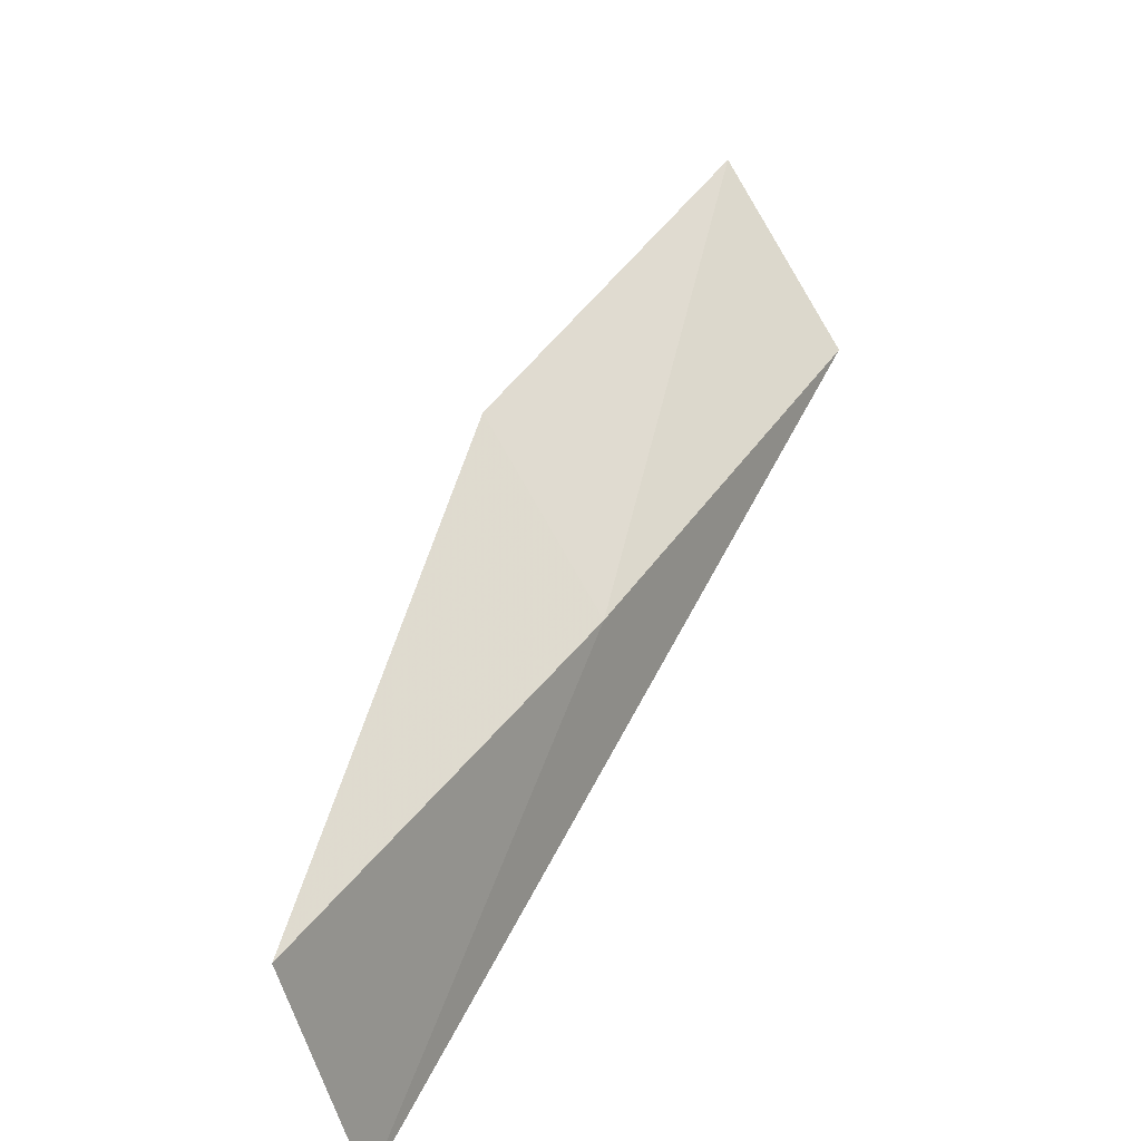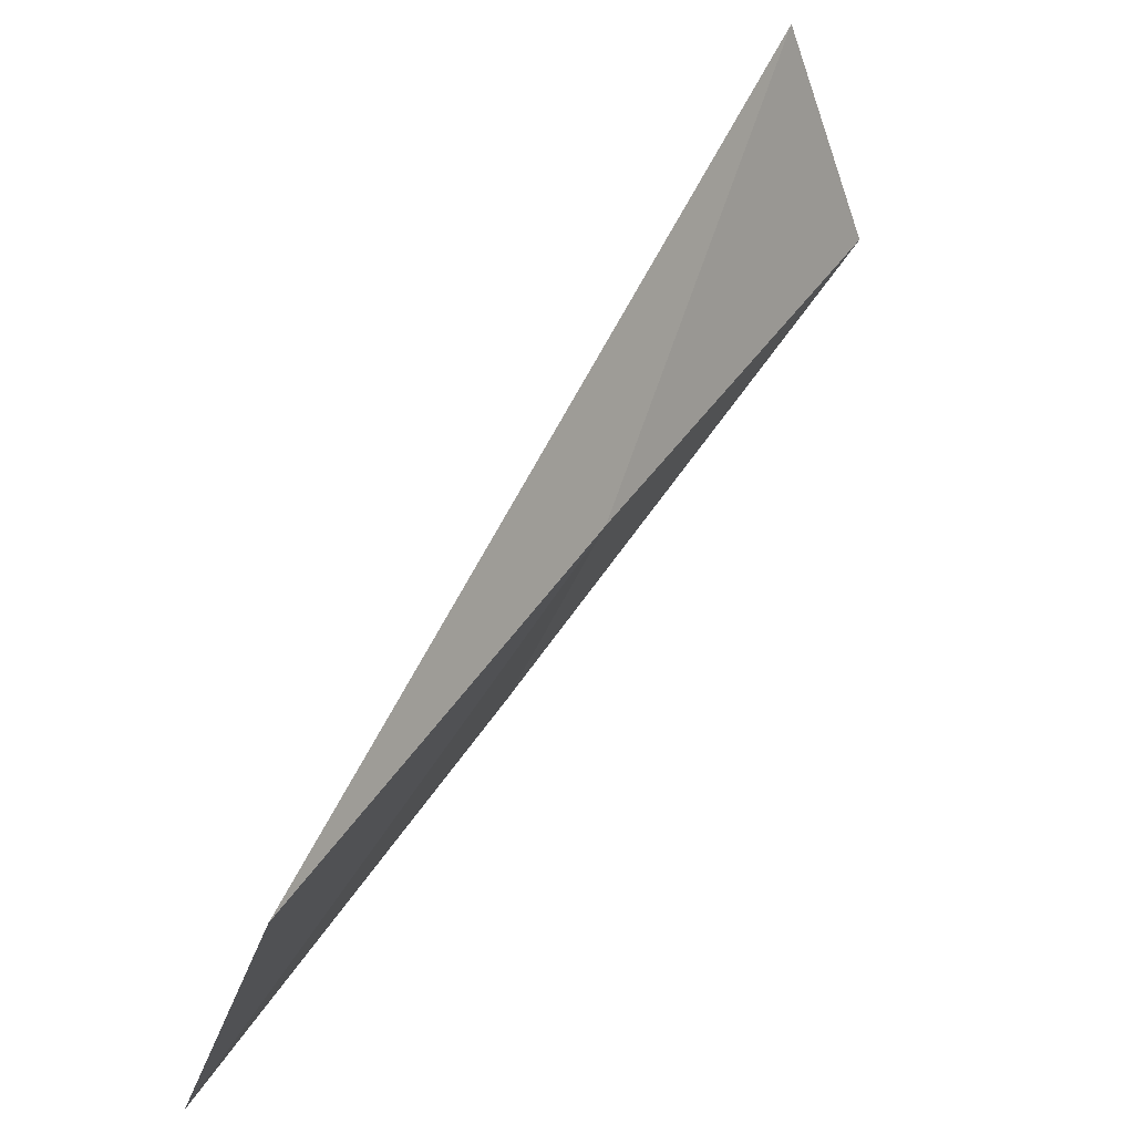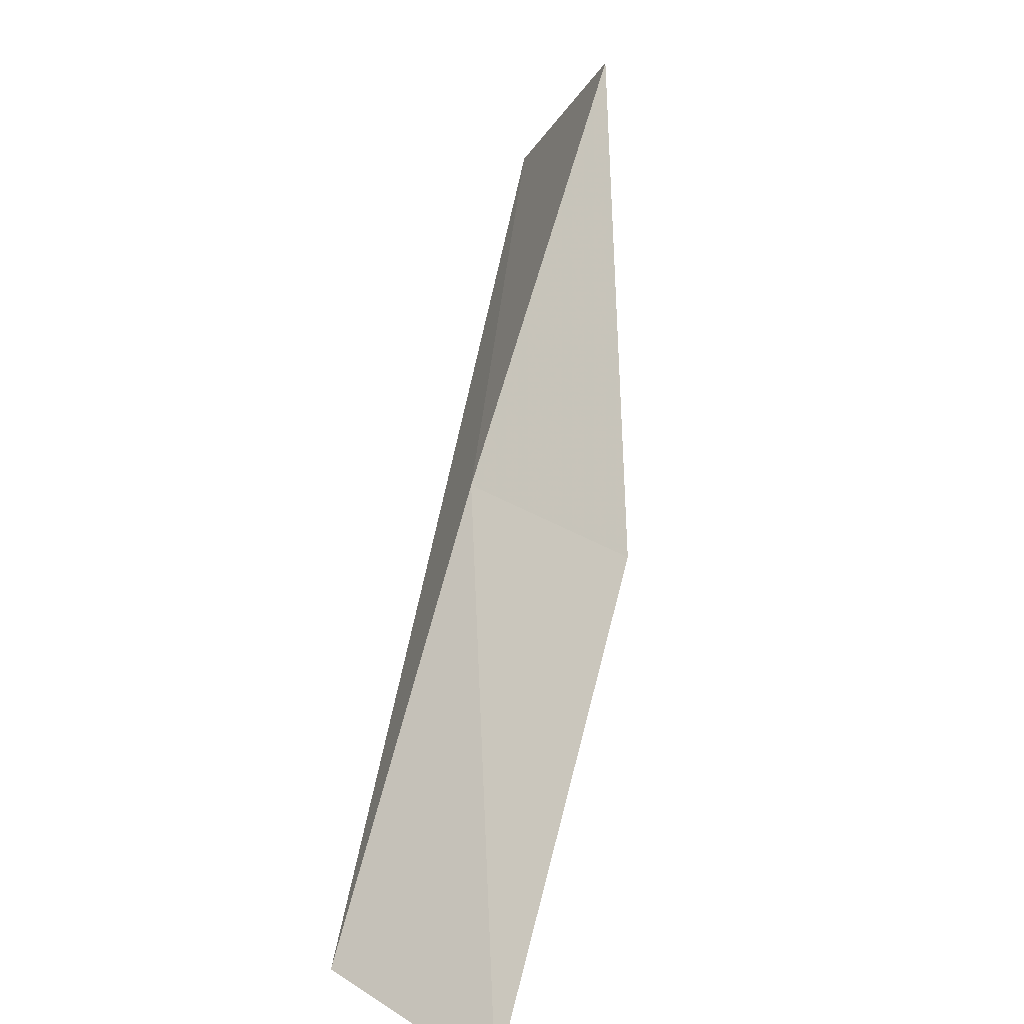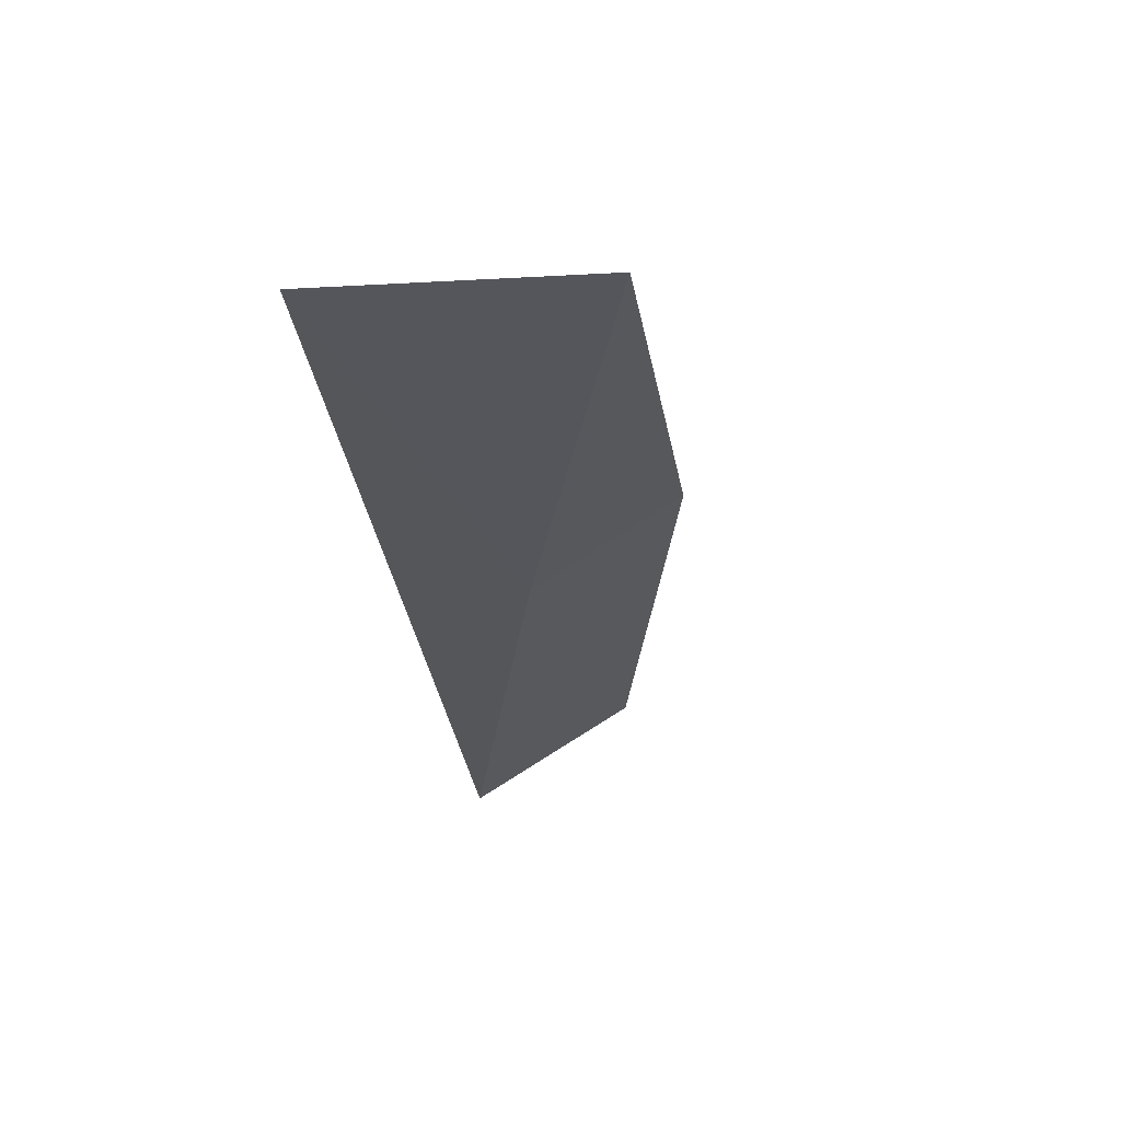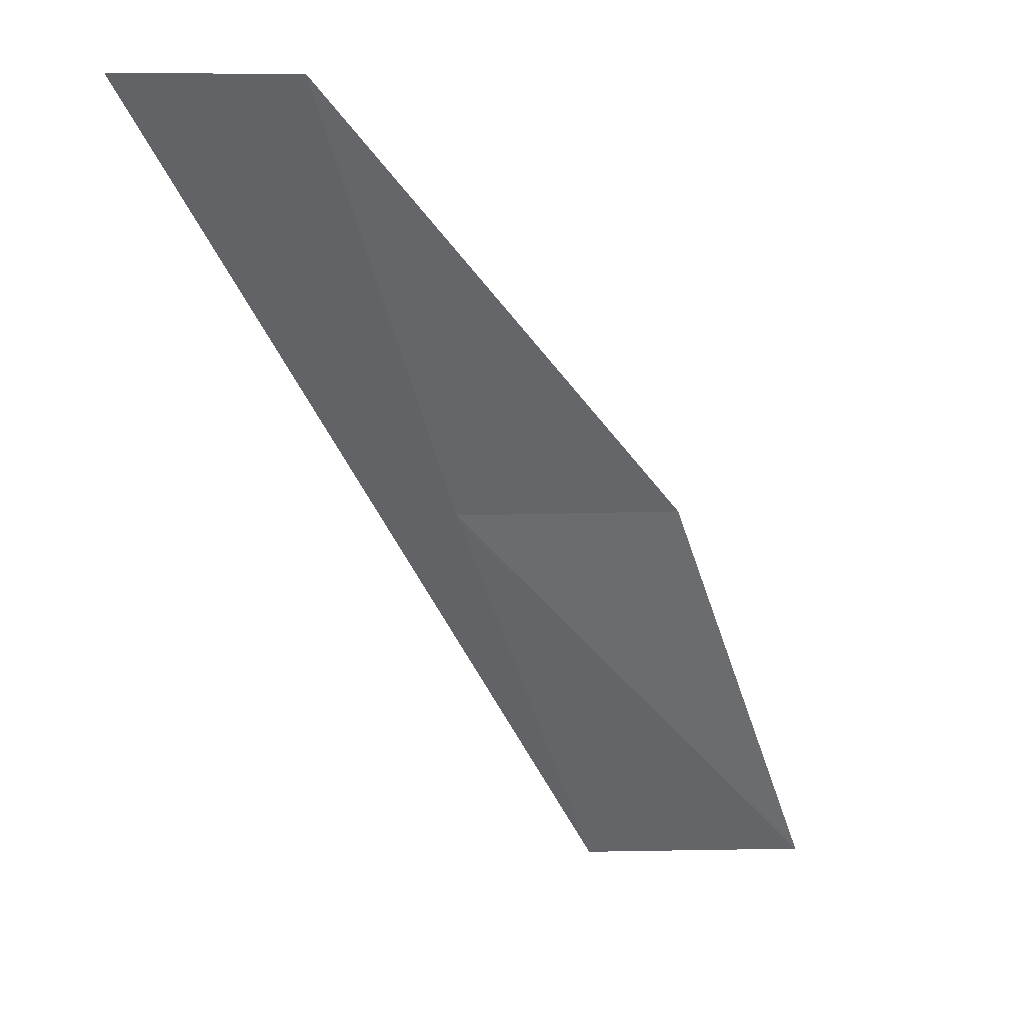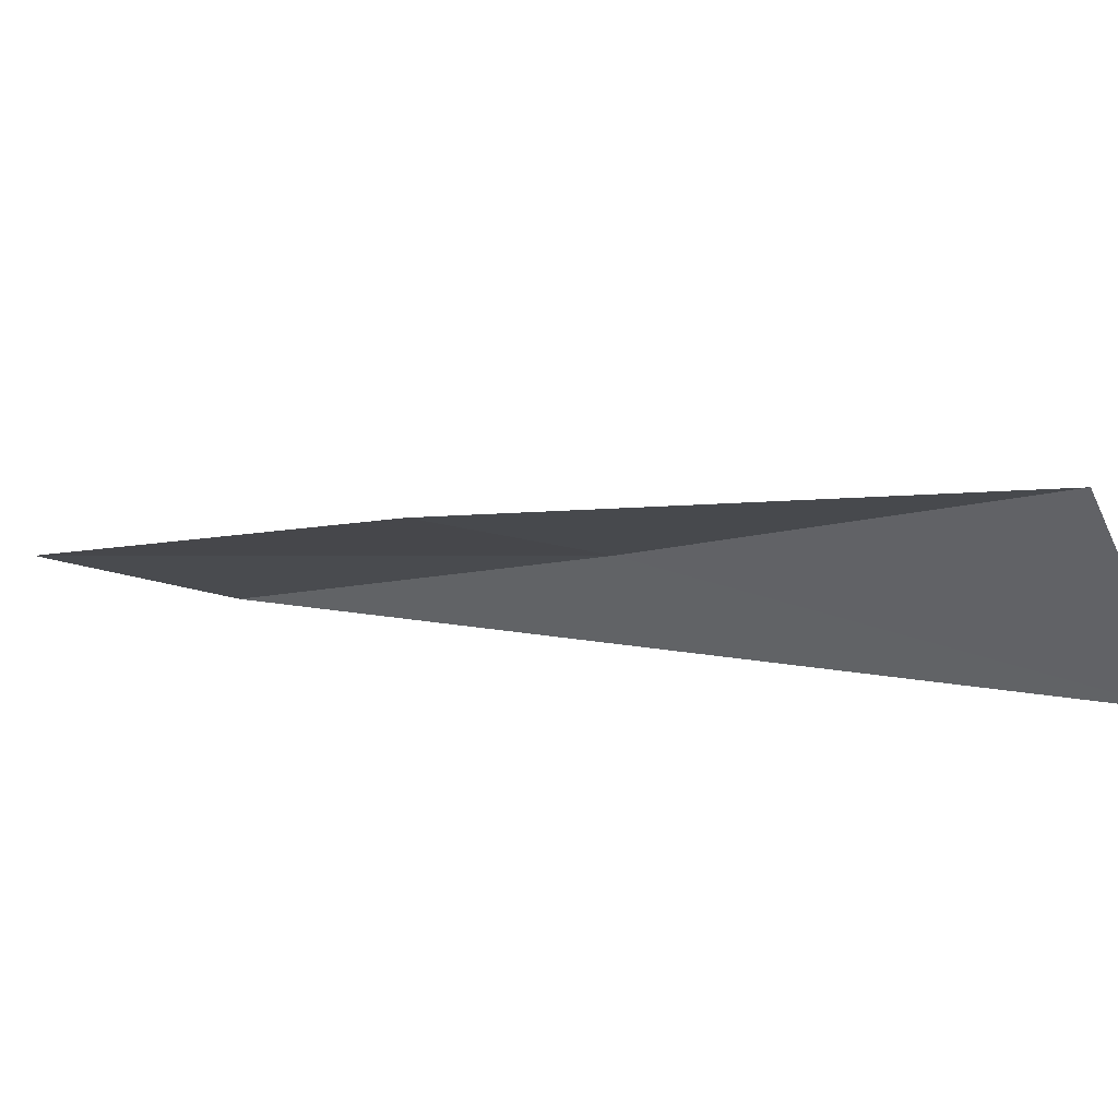
<metadata>
{"format":"obj","ext":"obj","renderer":"f3d","projection":"perspective","resolution":1024,"background":"white","views":[{"elev":58.4,"azim":58.3,"up":"+Y"},{"elev":-52.3,"azim":47.4,"up":"+Z"},{"elev":52.5,"azim":-136.9,"up":"+Y"},{"elev":31.6,"azim":111.9,"up":"+Z"},{"elev":11.1,"azim":156.0,"up":"+Z"},{"elev":20.2,"azim":-26.6,"up":"+Y"}]}
</metadata>
<code>
v -6.358 -39.11 83.55
v -8.558 -38.37 83.55
v -4.201 -37.37 88.06
v -2.951 -39.68 88.06
v -10.97 -39.83 79.05
v -8.697 -40.72 79.05
f 1 3 2
f 1 5 6
f 1 2 5
f 1 4 3
f 1 6 4

</code>
